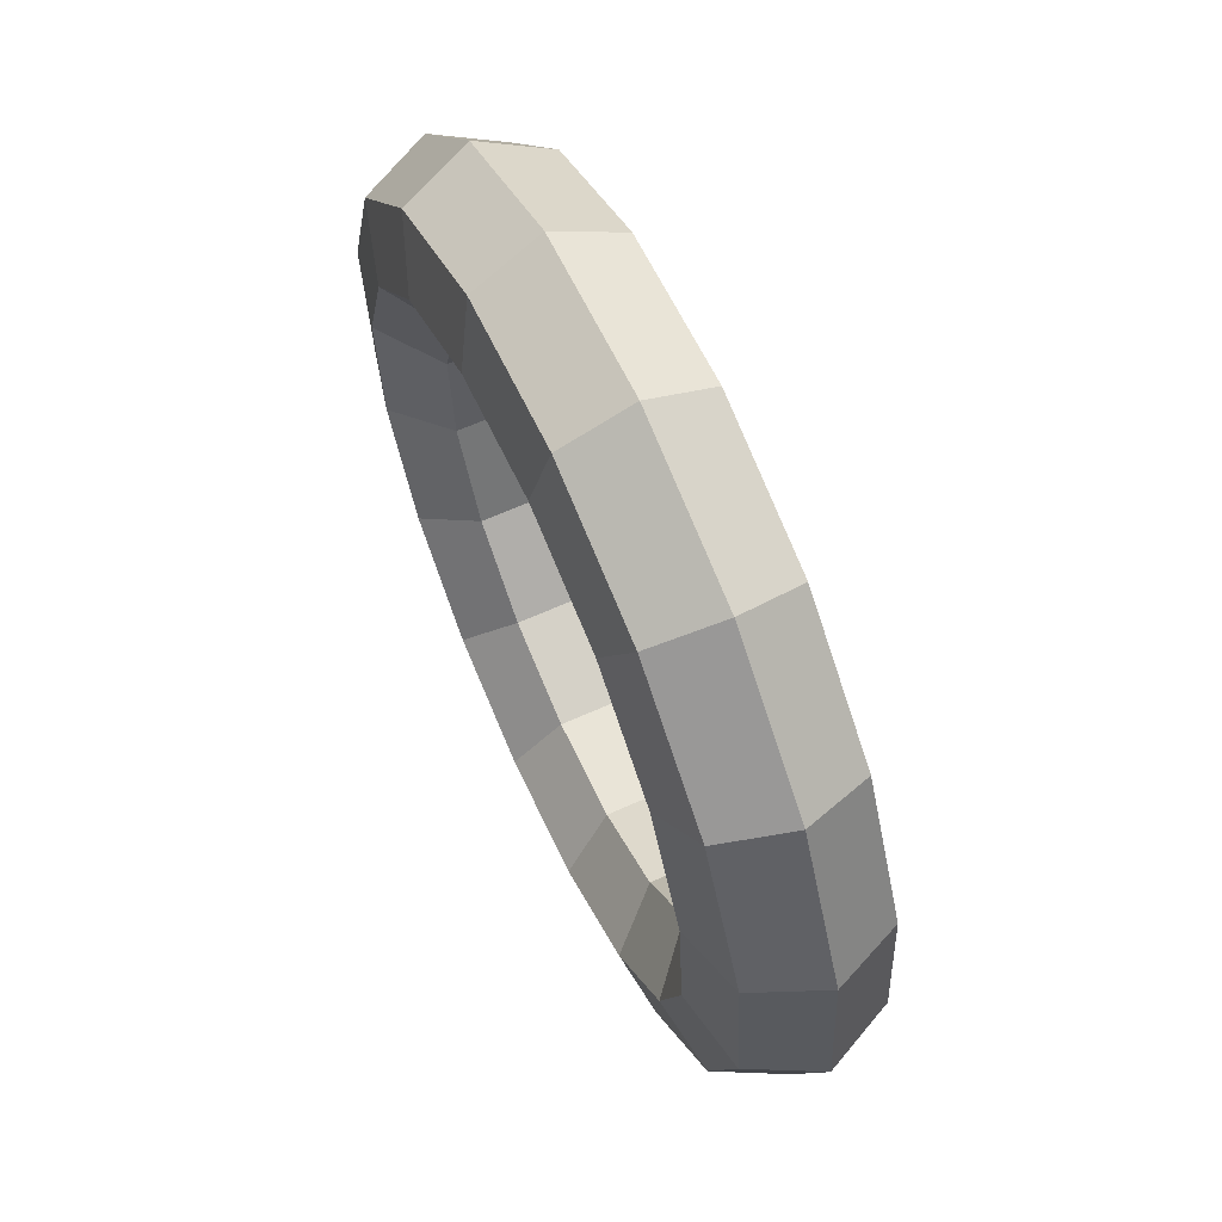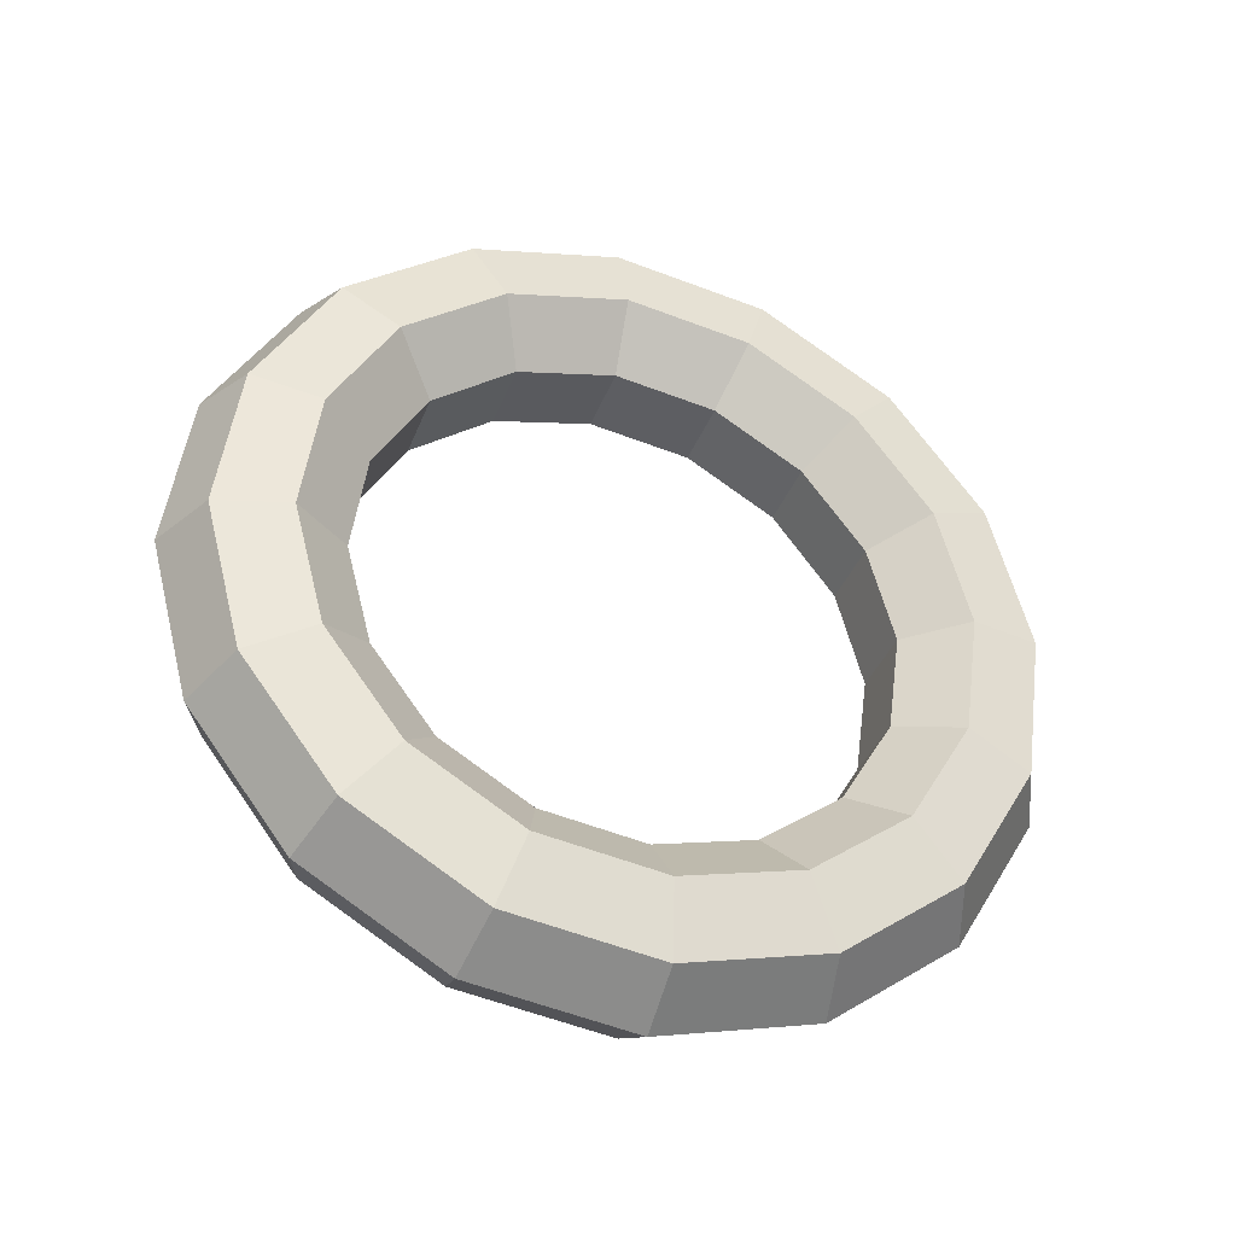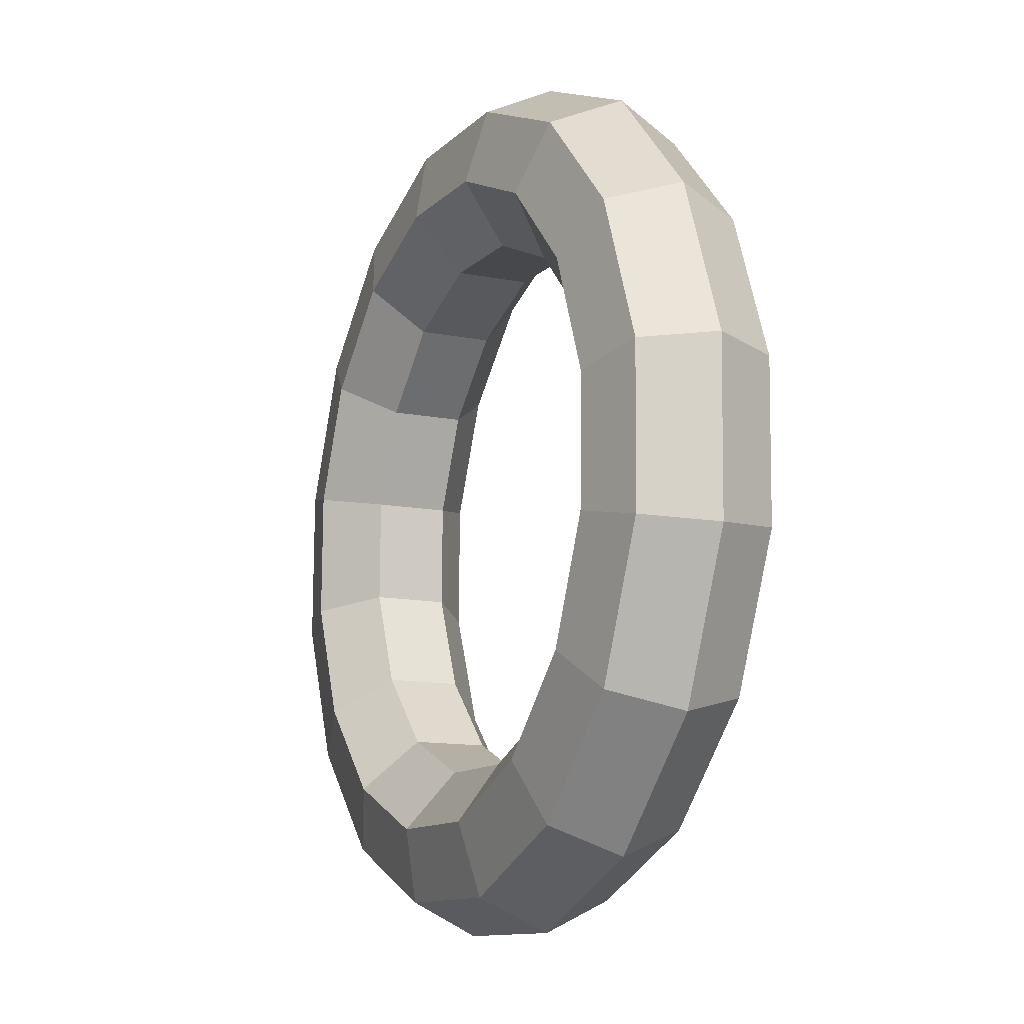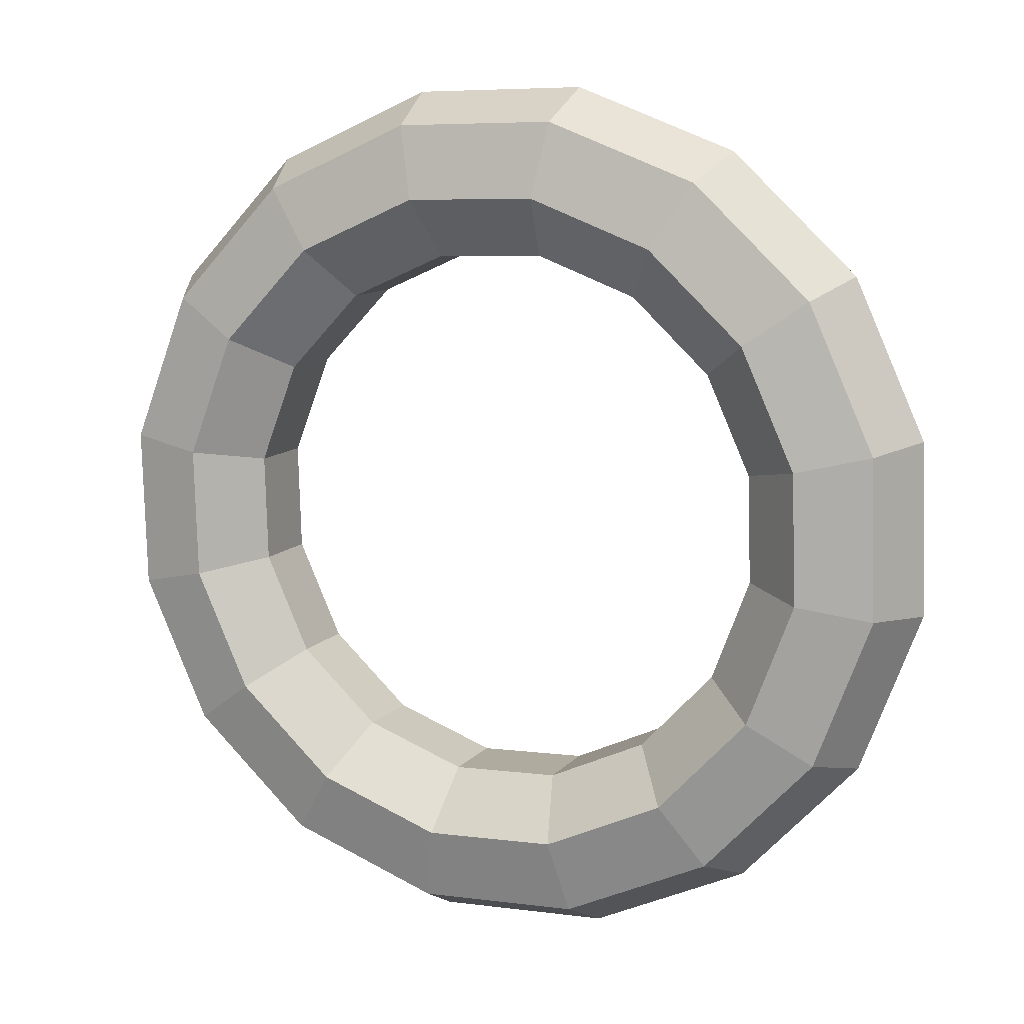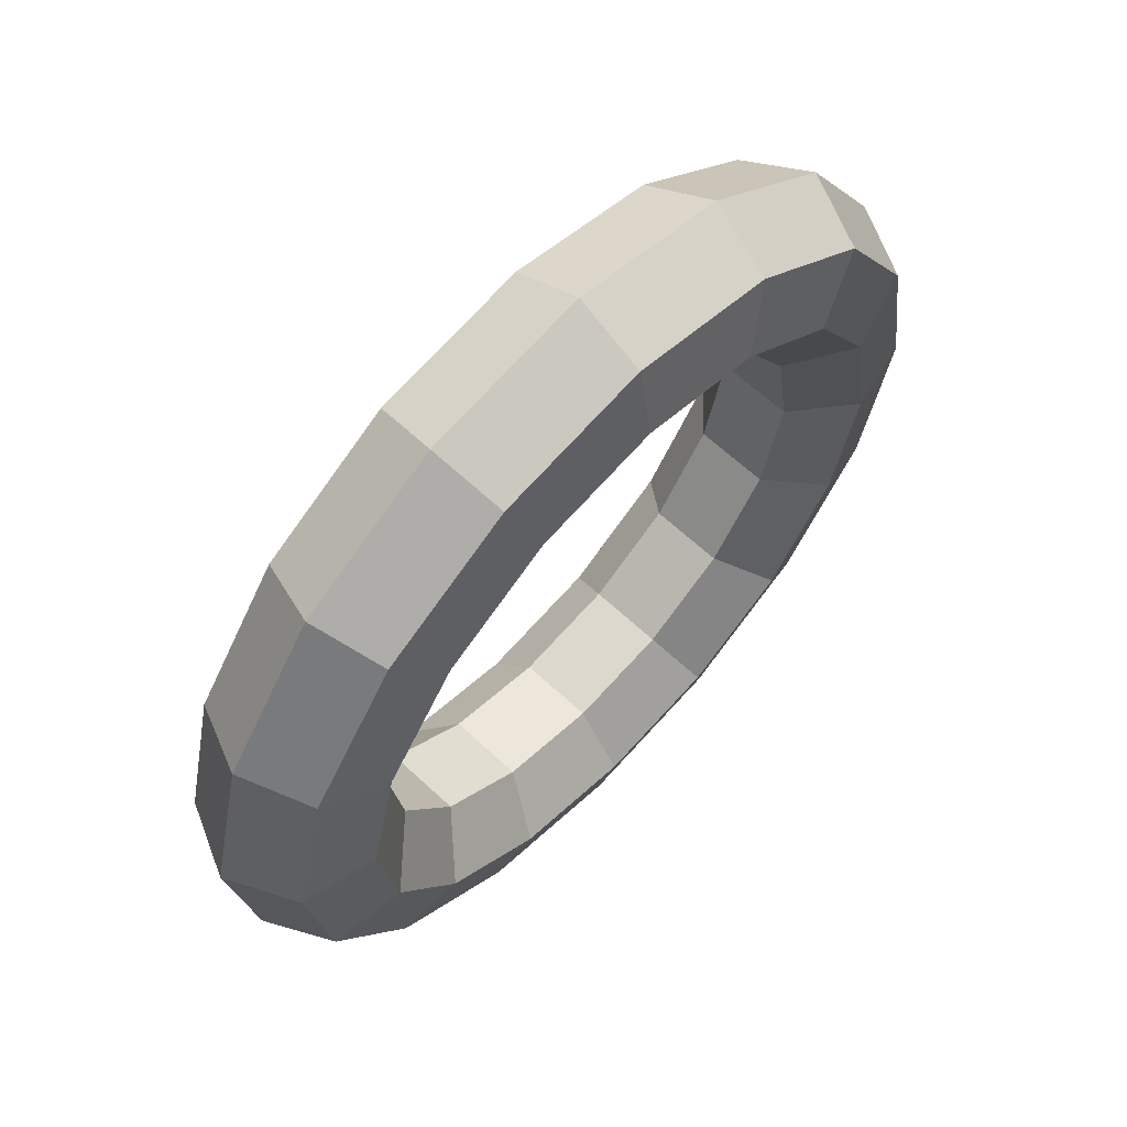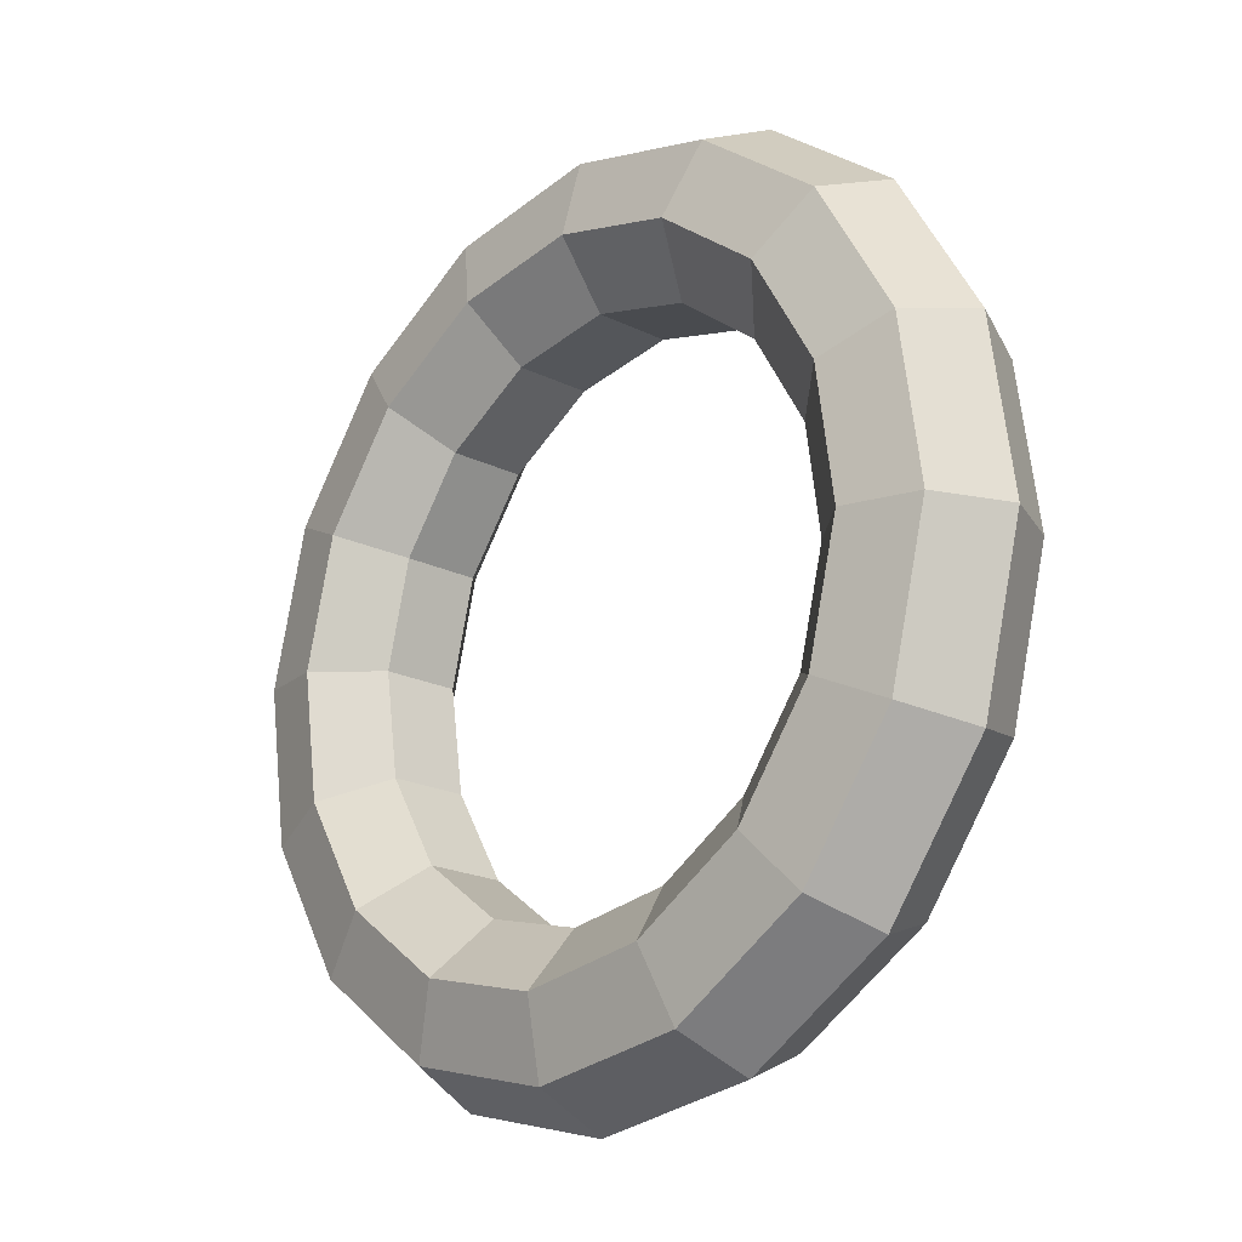
<metadata>
{"format":"obj","ext":"obj","renderer":"f3d","projection":"perspective","resolution":1024,"background":"white","views":[{"elev":0.6,"azim":-101.6,"up":"+Z"},{"elev":61.7,"azim":65.7,"up":"+Y"},{"elev":47.5,"azim":76.6,"up":"+Z"},{"elev":34.1,"azim":24.4,"up":"+Z"},{"elev":30.5,"azim":128.6,"up":"+Z"},{"elev":13.1,"azim":52.3,"up":"+Z"}]}
</metadata>
<code>
o Torus
v 1.136 1.57 -2.334
v 1.051 1.735 -2.399
v 0.8585 1.776 -2.416
v 0.7043 1.662 -2.37
v 0.7043 1.478 -2.297
v 0.8585 1.364 -2.252
v 1.051 1.405 -2.268
v 1.05 1.409 -2.738
v 0.9708 1.587 -2.773
v 0.7932 1.655 -2.721
v 0.6507 1.562 -2.621
v 0.6507 1.379 -2.548
v 0.7932 1.243 -2.557
v 0.9708 1.256 -2.642
v 0.8035 1.273 -3.081
v 0.743 1.461 -3.09
v 0.6071 1.552 -2.98
v 0.498 1.478 -2.833
v 0.498 1.294 -2.76
v 0.6071 1.14 -2.816
v 0.743 1.13 -2.959
v 0.4349 1.182 -3.31
v 0.4021 1.377 -3.302
v 0.3285 1.483 -3.153
v 0.2695 1.421 -2.975
v 0.2695 1.238 -2.902
v 0.3285 1.071 -2.989
v 0.4021 1.046 -3.17
v 0 1.15 -3.39
v 0 1.347 -3.376
v 0 1.459 -3.213
v 0 1.401 -3.025
v 0 1.218 -2.952
v 0 1.047 -3.05
v 0 1.017 -3.245
v -0.4349 1.182 -3.31
v -0.4021 1.377 -3.302
v -0.3285 1.483 -3.153
v -0.2695 1.421 -2.975
v -0.2695 1.238 -2.902
v -0.3285 1.071 -2.989
v -0.4021 1.046 -3.17
v -0.8035 1.273 -3.081
v -0.743 1.461 -3.09
v -0.6071 1.552 -2.98
v -0.498 1.478 -2.833
v -0.498 1.294 -2.76
v -0.6071 1.14 -2.816
v -0.743 1.13 -2.959
v -1.05 1.409 -2.738
v -0.9708 1.587 -2.773
v -0.7932 1.655 -2.721
v -0.6507 1.562 -2.621
v -0.6507 1.379 -2.548
v -0.7932 1.243 -2.557
v -0.9708 1.256 -2.642
v -1.136 1.57 -2.334
v -1.051 1.735 -2.399
v -0.8585 1.776 -2.416
v -0.7043 1.662 -2.37
v -0.7043 1.478 -2.297
v -0.8585 1.364 -2.252
v -1.051 1.405 -2.268
v -1.05 1.73 -1.93
v -0.9708 1.883 -2.026
v -0.7932 1.897 -2.11
v -0.6507 1.761 -2.12
v -0.6507 1.578 -2.047
v -0.7932 1.485 -1.947
v -0.9708 1.553 -1.895
v -0.8035 1.867 -1.587
v -0.743 2.009 -1.709
v -0.6071 2 -1.851
v -0.498 1.845 -1.907
v -0.498 1.662 -1.835
v -0.6071 1.588 -1.688
v -0.743 1.679 -1.578
v -0.4349 1.957 -1.358
v -0.4021 2.093 -1.497
v -0.3285 2.069 -1.679
v -0.2695 1.902 -1.766
v -0.2695 1.718 -1.693
v -0.3285 1.657 -1.515
v -0.4021 1.763 -1.366
v 0 1.989 -1.278
v 0 2.123 -1.423
v 0 2.093 -1.618
v 0 1.922 -1.716
v 0 1.738 -1.643
v 0 1.681 -1.454
v 0 1.793 -1.292
v 0.4349 1.957 -1.358
v 0.4021 2.093 -1.497
v 0.3285 2.069 -1.679
v 0.2695 1.902 -1.766
v 0.2695 1.718 -1.693
v 0.3285 1.657 -1.515
v 0.4021 1.763 -1.366
v 0.8035 1.867 -1.587
v 0.743 2.009 -1.709
v 0.6071 2 -1.851
v 0.498 1.845 -1.907
v 0.498 1.662 -1.835
v 0.6071 1.588 -1.688
v 0.743 1.679 -1.578
v 1.05 1.73 -1.93
v 0.9708 1.883 -2.026
v 0.7932 1.897 -2.11
v 0.6507 1.761 -2.12
v 0.6507 1.578 -2.047
v 0.7932 1.485 -1.947
v 0.9708 1.553 -1.895
f 8 2 1
f 9 3 2
f 10 4 3
f 11 5 4
f 12 6 5
f 13 7 6
f 14 1 7
f 8 16 9
f 16 10 9
f 17 11 10
f 18 12 11
f 19 13 12
f 20 14 13
f 21 8 14
f 22 16 15
f 23 17 16
f 17 25 18
f 25 19 18
f 26 20 19
f 27 21 20
f 28 15 21
f 29 23 22
f 30 24 23
f 24 32 25
f 32 26 25
f 33 27 26
f 27 35 28
f 35 22 28
f 36 30 29
f 37 31 30
f 31 39 32
f 39 33 32
f 40 34 33
f 34 42 35
f 42 29 35
f 43 37 36
f 44 38 37
f 45 39 38
f 46 40 39
f 47 41 40
f 48 42 41
f 49 36 42
f 50 44 43
f 51 45 44
f 52 46 45
f 53 47 46
f 54 48 47
f 48 56 49
f 56 43 49
f 57 51 50
f 58 52 51
f 59 53 52
f 60 54 53
f 61 55 54
f 62 56 55
f 63 50 56
f 57 65 58
f 65 59 58
f 66 60 59
f 67 61 60
f 61 69 62
f 69 63 62
f 70 57 63
f 71 65 64
f 72 66 65
f 73 67 66
f 74 68 67
f 68 76 69
f 76 70 69
f 70 71 64
f 71 79 72
f 79 73 72
f 80 74 73
f 81 75 74
f 82 76 75
f 83 77 76
f 84 71 77
f 85 79 78
f 86 80 79
f 87 81 80
f 88 82 81
f 89 83 82
f 90 84 83
f 91 78 84
f 92 86 85
f 93 87 86
f 87 95 88
f 95 89 88
f 96 90 89
f 97 91 90
f 98 85 91
f 99 93 92
f 100 94 93
f 101 95 94
f 102 96 95
f 96 104 97
f 97 105 98
f 98 99 92
f 106 100 99
f 100 108 101
f 108 102 101
f 109 103 102
f 110 104 103
f 111 105 104
f 112 99 105
f 1 107 106
f 2 108 107
f 3 109 108
f 4 110 109
f 5 111 110
f 6 112 111
f 7 106 112
f 8 9 2
f 9 10 3
f 10 11 4
f 11 12 5
f 12 13 6
f 13 14 7
f 14 8 1
f 8 15 16
f 16 17 10
f 17 18 11
f 18 19 12
f 19 20 13
f 20 21 14
f 21 15 8
f 22 23 16
f 23 24 17
f 17 24 25
f 25 26 19
f 26 27 20
f 27 28 21
f 28 22 15
f 29 30 23
f 30 31 24
f 24 31 32
f 32 33 26
f 33 34 27
f 27 34 35
f 35 29 22
f 36 37 30
f 37 38 31
f 31 38 39
f 39 40 33
f 40 41 34
f 34 41 42
f 42 36 29
f 43 44 37
f 44 45 38
f 45 46 39
f 46 47 40
f 47 48 41
f 48 49 42
f 49 43 36
f 50 51 44
f 51 52 45
f 52 53 46
f 53 54 47
f 54 55 48
f 48 55 56
f 56 50 43
f 57 58 51
f 58 59 52
f 59 60 53
f 60 61 54
f 61 62 55
f 62 63 56
f 63 57 50
f 57 64 65
f 65 66 59
f 66 67 60
f 67 68 61
f 61 68 69
f 69 70 63
f 70 64 57
f 71 72 65
f 72 73 66
f 73 74 67
f 74 75 68
f 68 75 76
f 76 77 70
f 70 77 71
f 71 78 79
f 79 80 73
f 80 81 74
f 81 82 75
f 82 83 76
f 83 84 77
f 84 78 71
f 85 86 79
f 86 87 80
f 87 88 81
f 88 89 82
f 89 90 83
f 90 91 84
f 91 85 78
f 92 93 86
f 93 94 87
f 87 94 95
f 95 96 89
f 96 97 90
f 97 98 91
f 98 92 85
f 99 100 93
f 100 101 94
f 101 102 95
f 102 103 96
f 96 103 104
f 97 104 105
f 98 105 99
f 106 107 100
f 100 107 108
f 108 109 102
f 109 110 103
f 110 111 104
f 111 112 105
f 112 106 99
f 1 2 107
f 2 3 108
f 3 4 109
f 4 5 110
f 5 6 111
f 6 7 112
f 7 1 106

</code>
